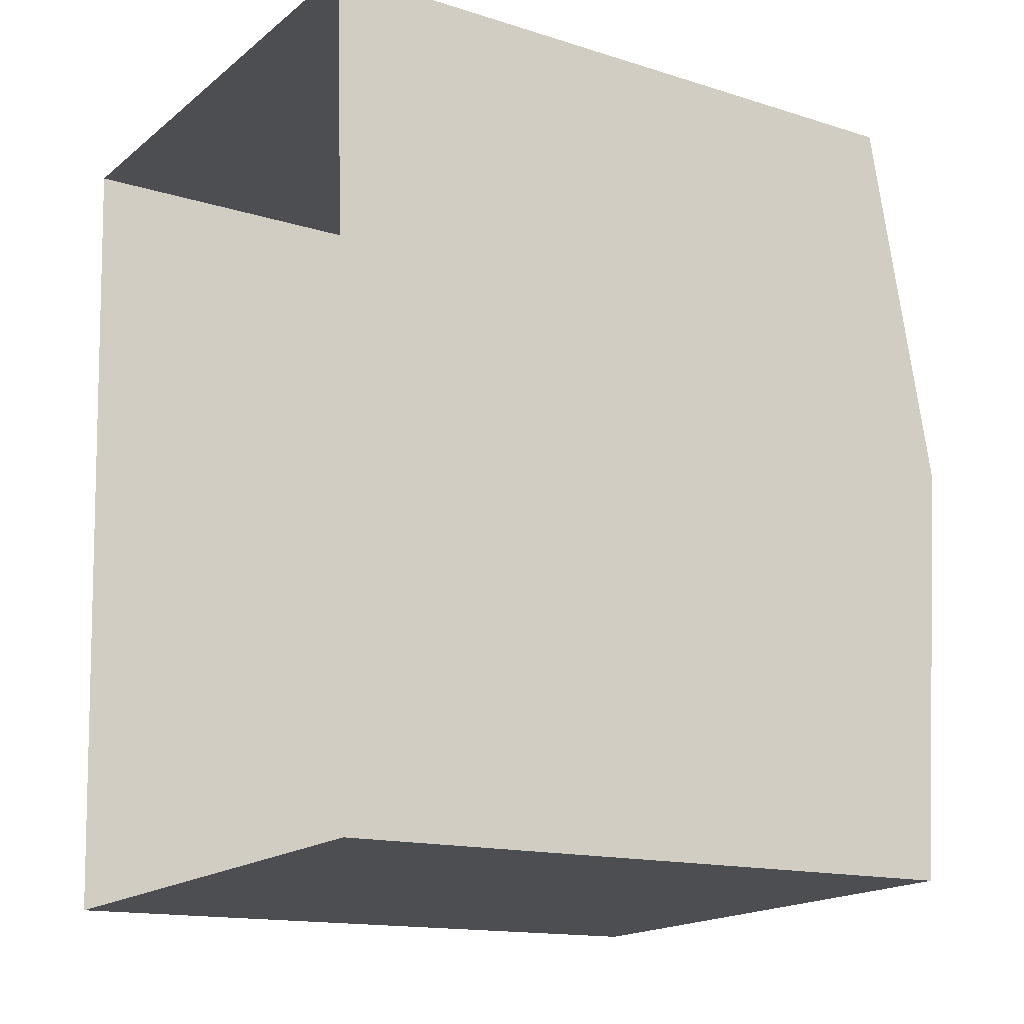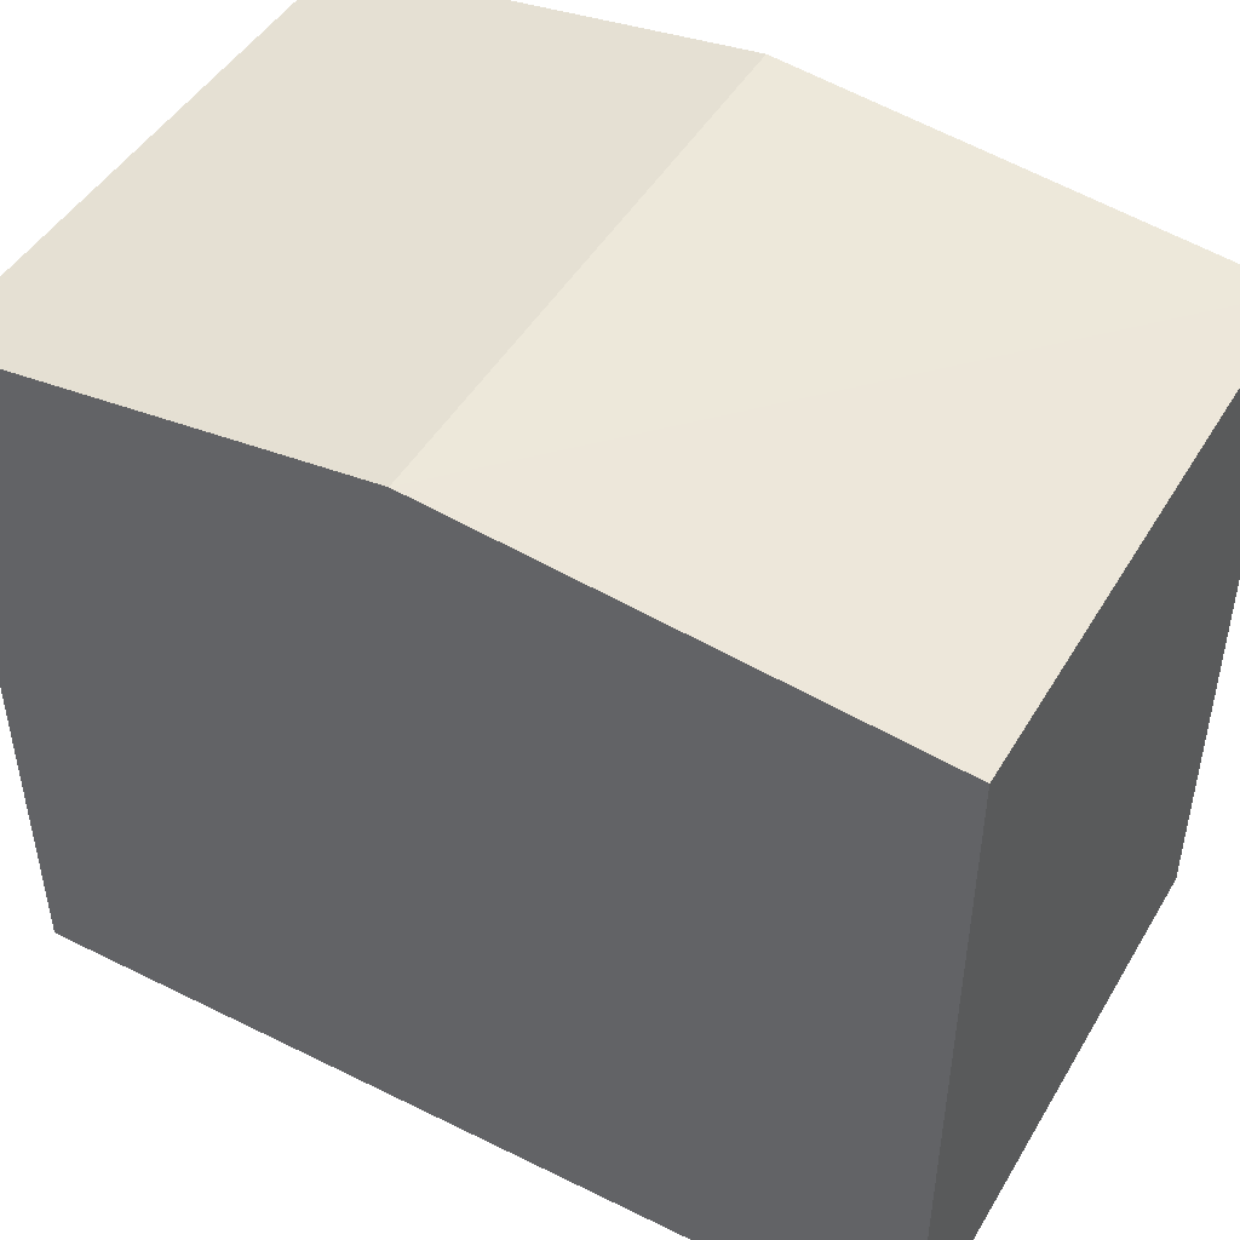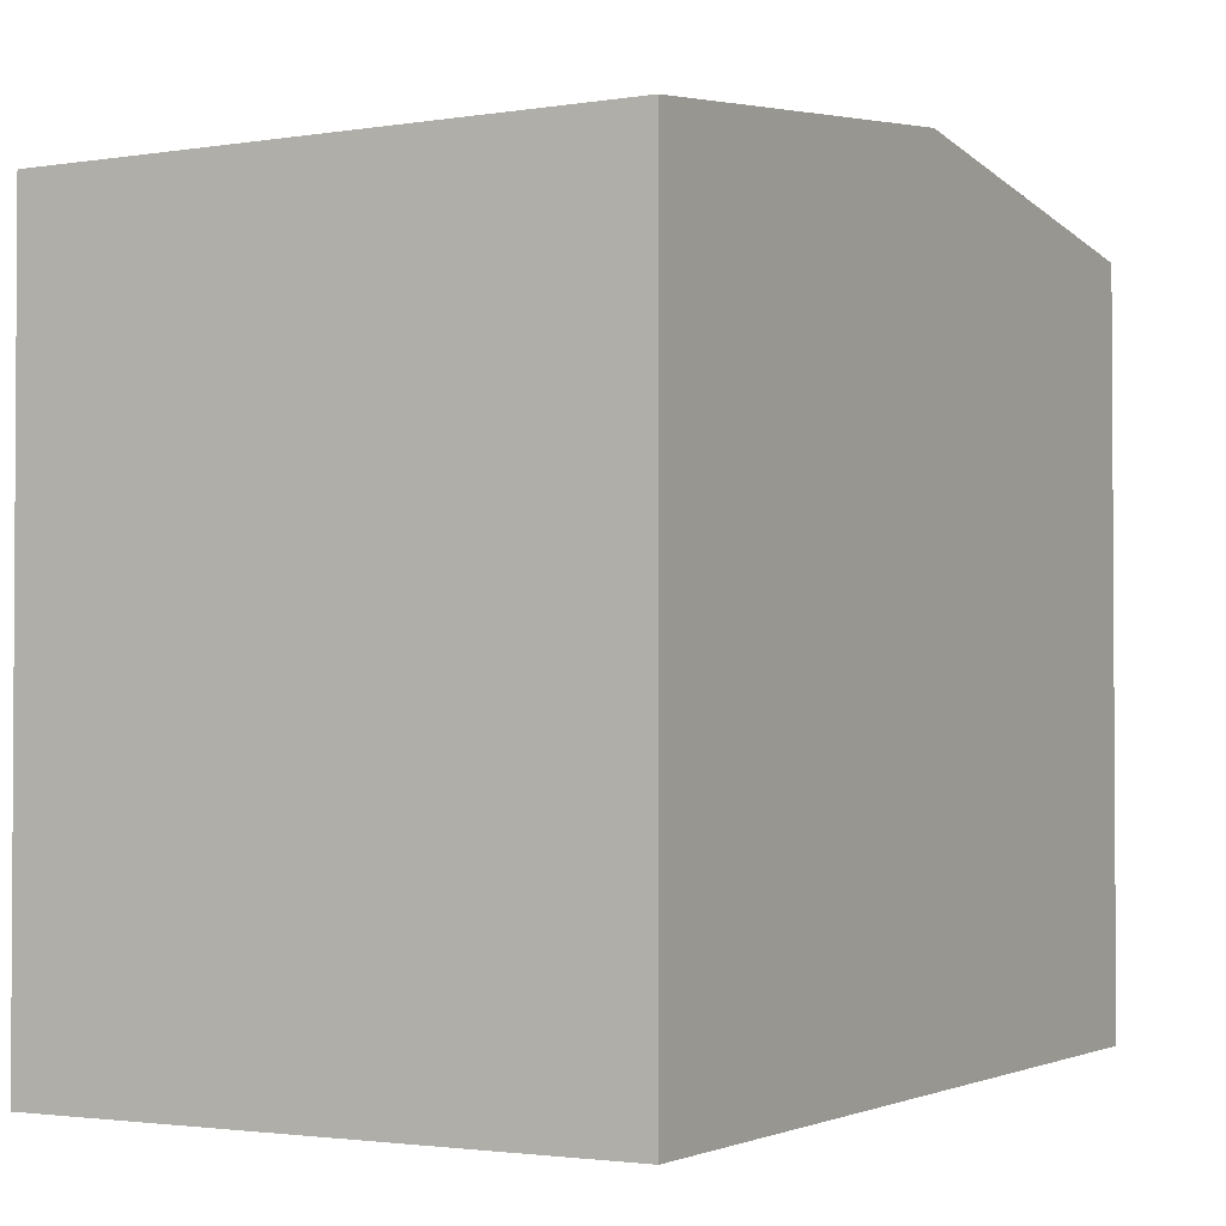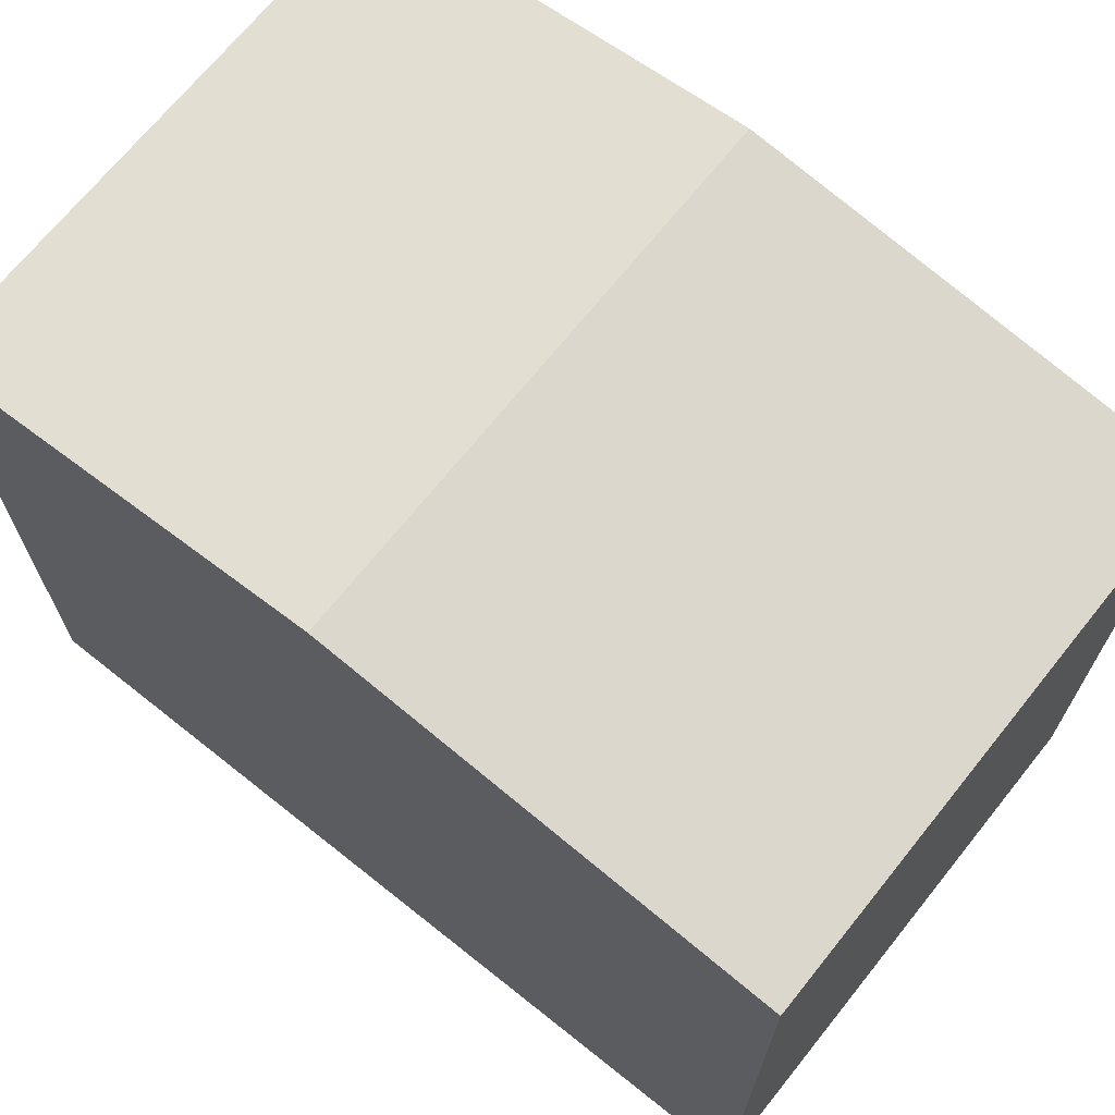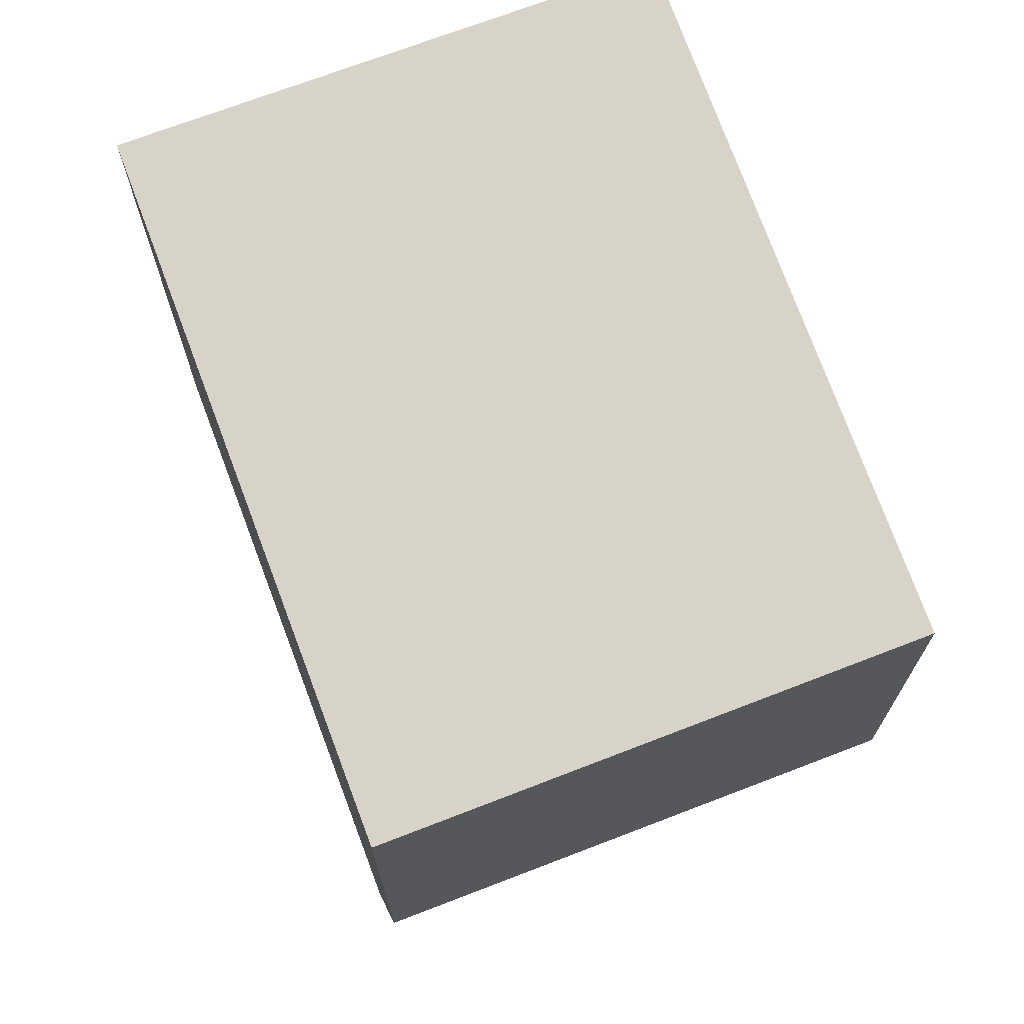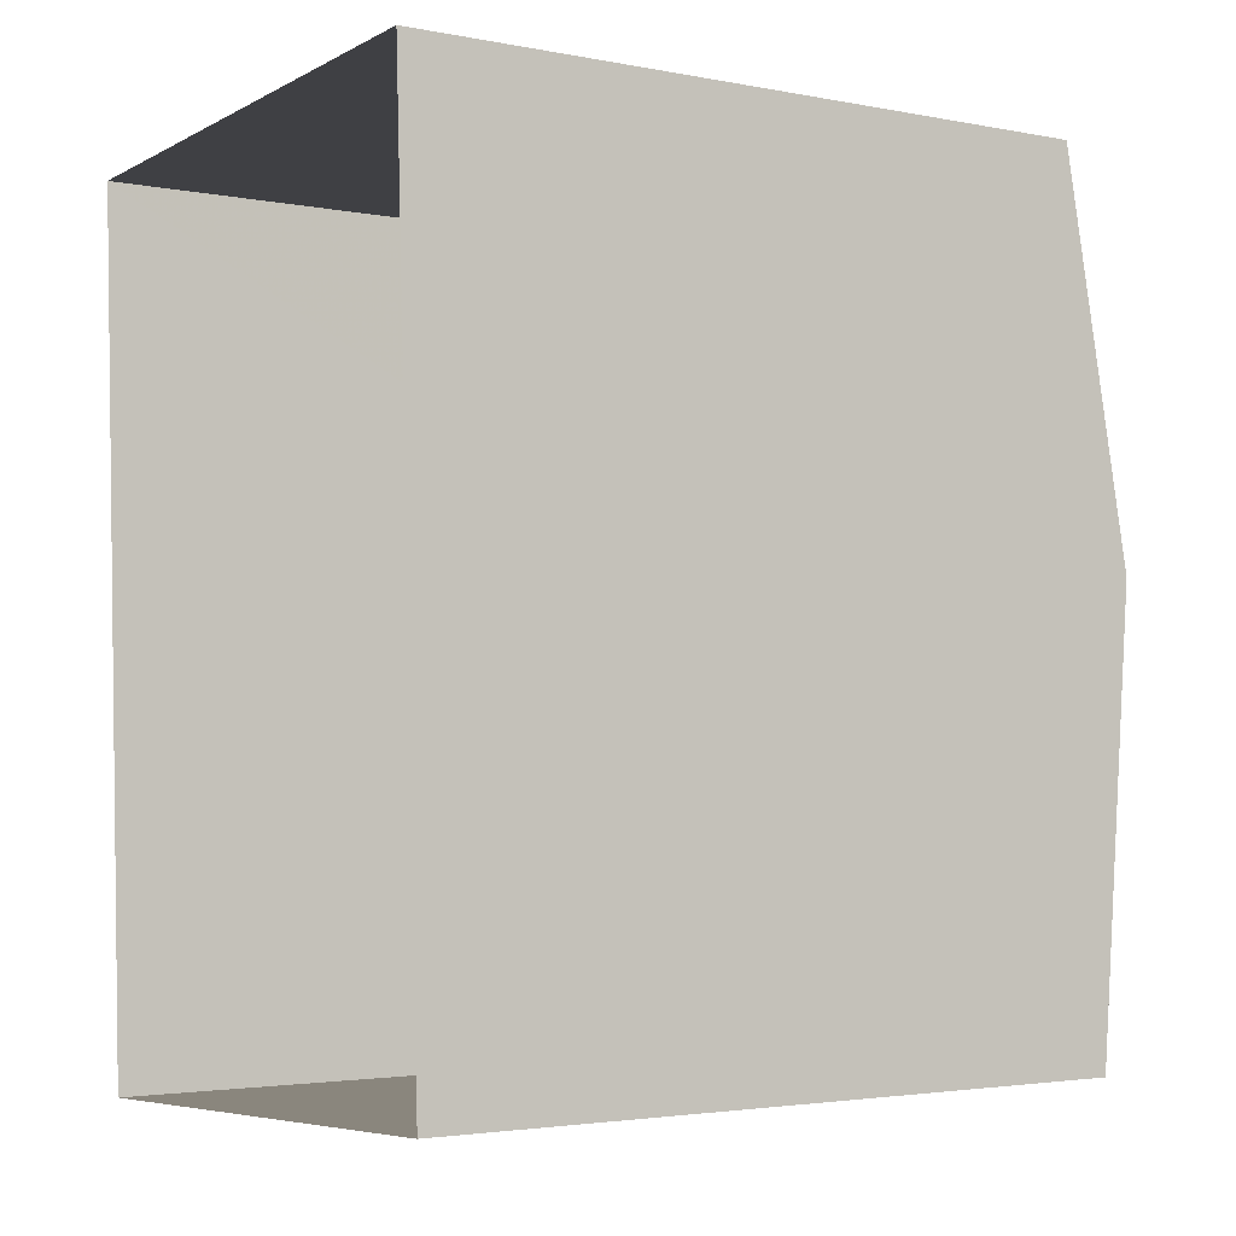
<metadata>
{"format":"obj","ext":"obj","renderer":"f3d","projection":"perspective","resolution":1024,"background":"white","views":[{"elev":-14.7,"azim":-124.1,"up":"+Y"},{"elev":46.9,"azim":-63.4,"up":"+Z"},{"elev":-2.1,"azim":27.0,"up":"+Z"},{"elev":69.5,"azim":-54.1,"up":"+Z"},{"elev":78.4,"azim":-20.8,"up":"+Y"},{"elev":-2.9,"azim":-124.0,"up":"+Y"}]}
</metadata>
<code>
v -3.731e+05 -1.043e+05 26.81
v -3.731e+05 -1.043e+05 26.81
v -3.731e+05 -1.043e+05 26.81
v -3.731e+05 -1.043e+05 26.81
v -3.731e+05 -1.043e+05 33.19
v -3.731e+05 -1.043e+05 32.73
v -3.731e+05 -1.043e+05 33.19
v -3.731e+05 -1.043e+05 32.73
v -3.731e+05 -1.043e+05 32.73
v -3.731e+05 -1.043e+05 32.73
f 1 2 3
f 4 1 3
f 5 6 7
f 5 8 6
f 7 9 5
f 7 10 9
f 6 2 1
f 6 8 2
f 9 3 5
f 3 2 5
f 2 8 5
f 6 1 7
f 1 4 7
f 4 10 7
f 10 4 3
f 9 10 3

</code>
